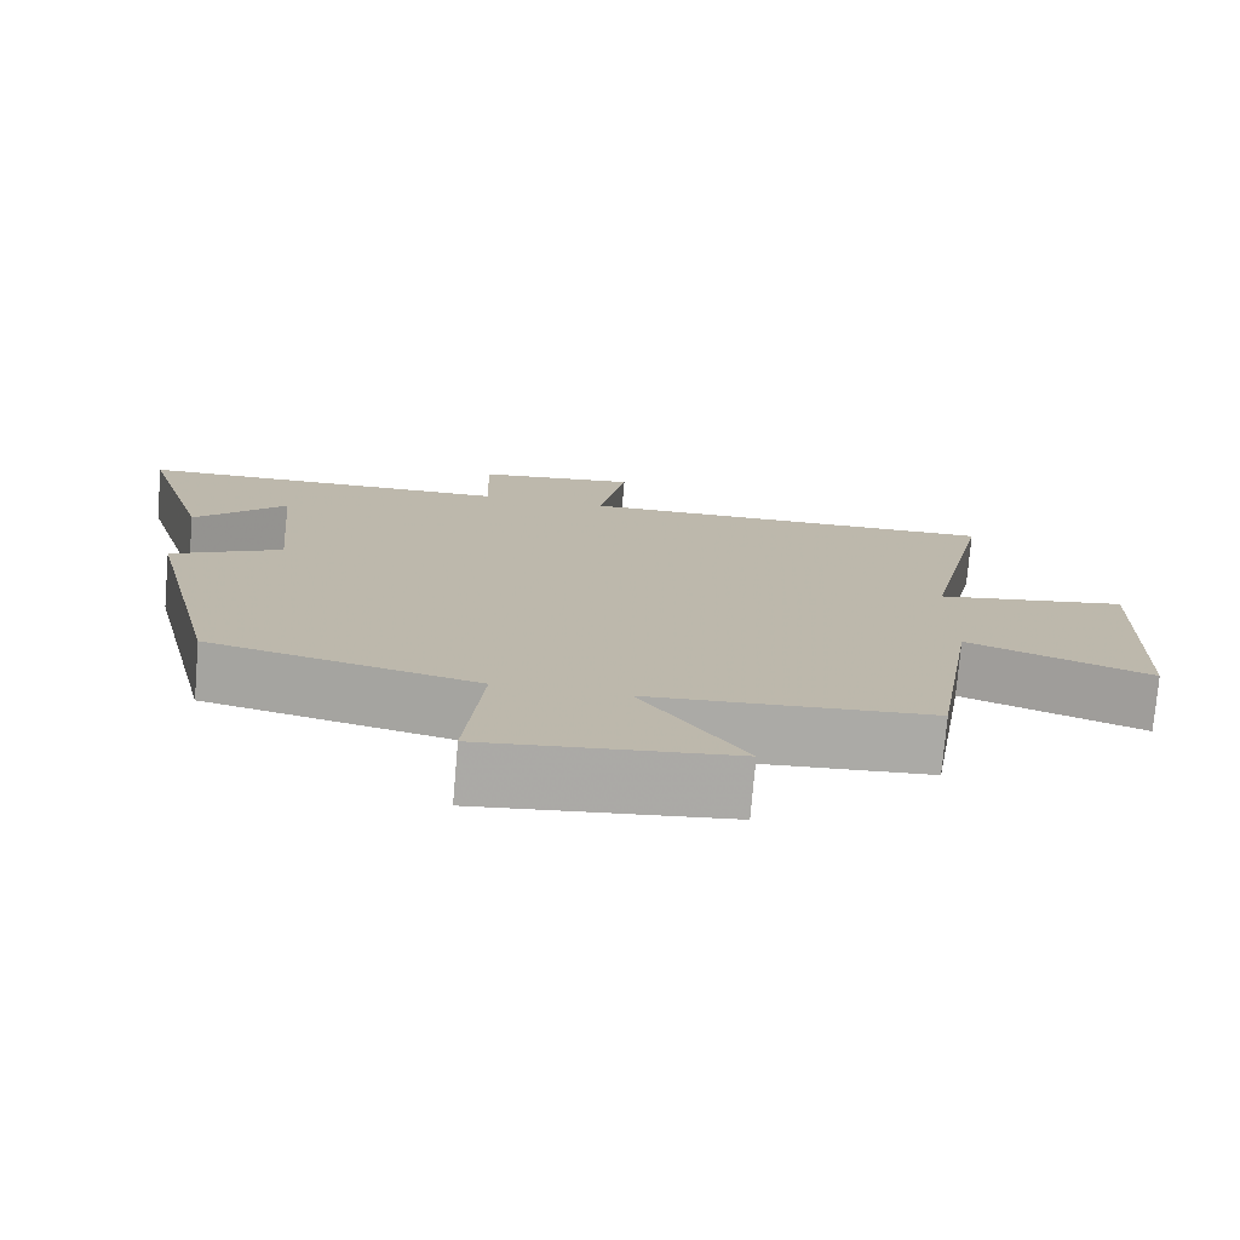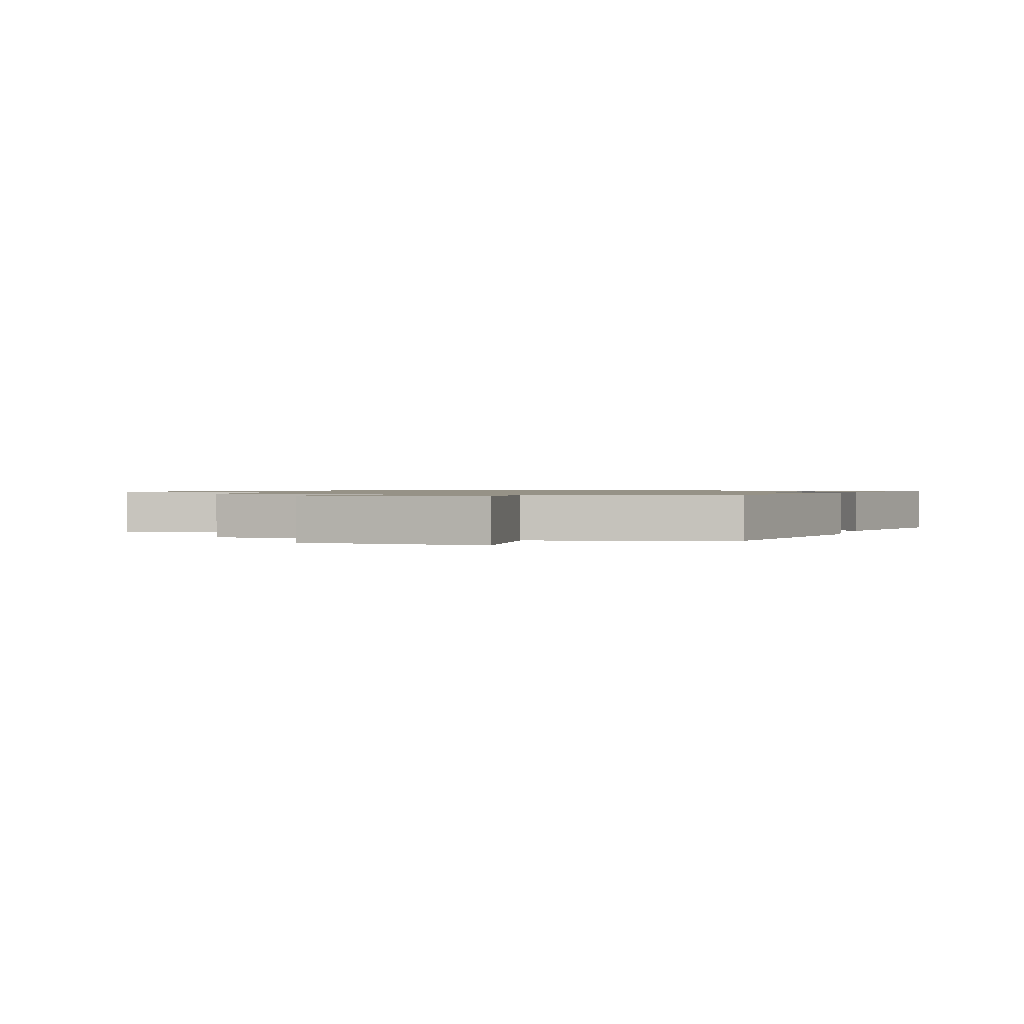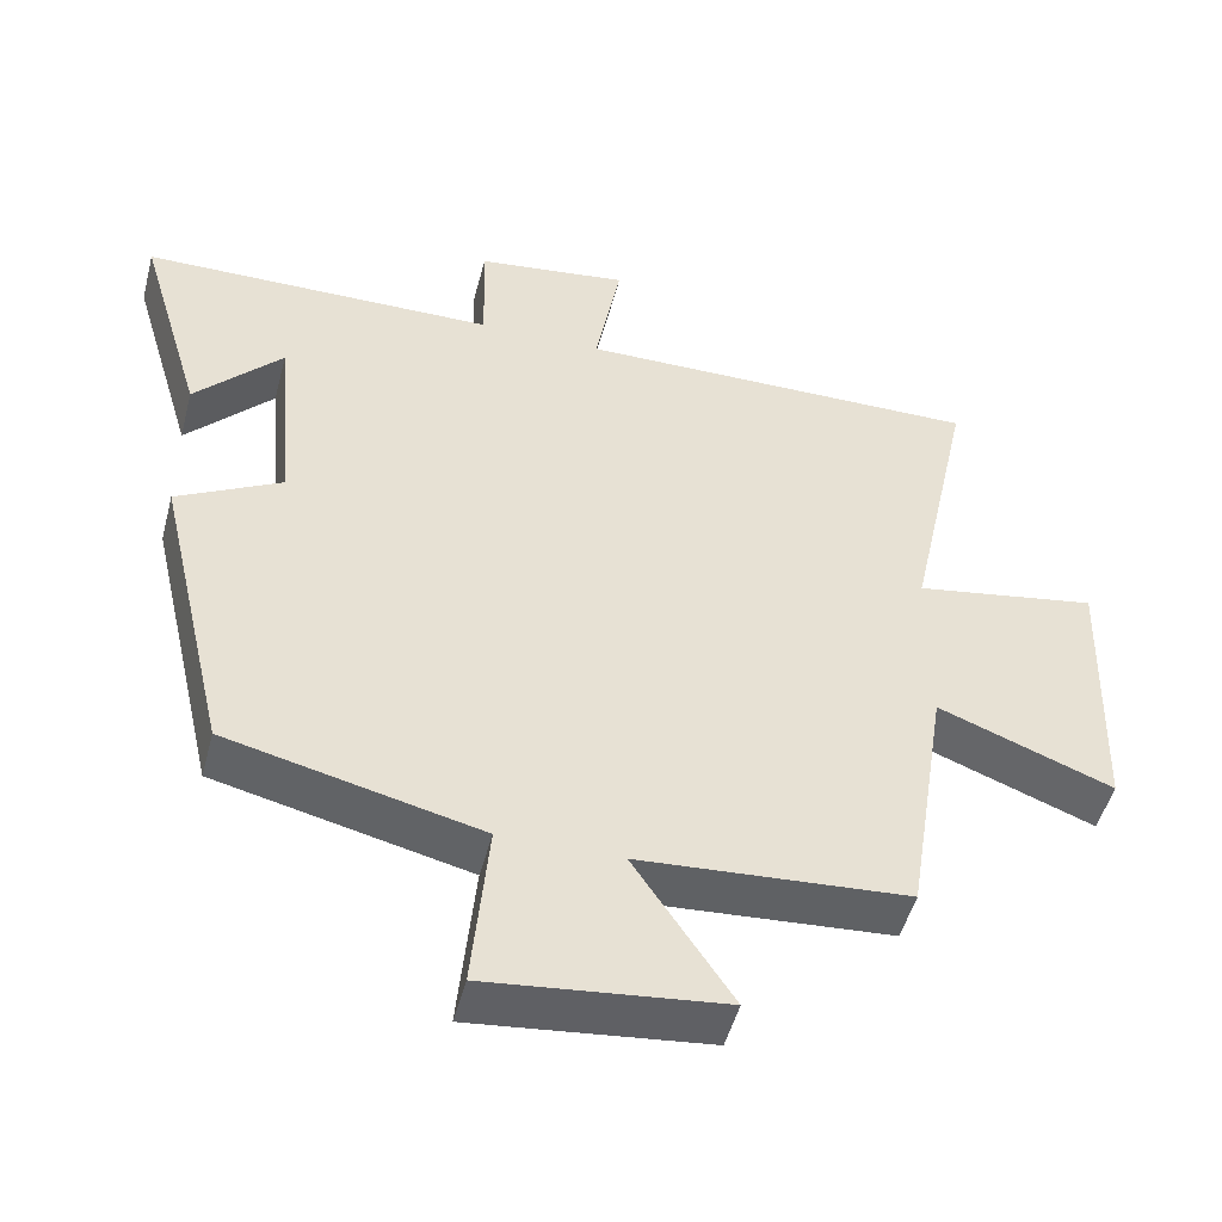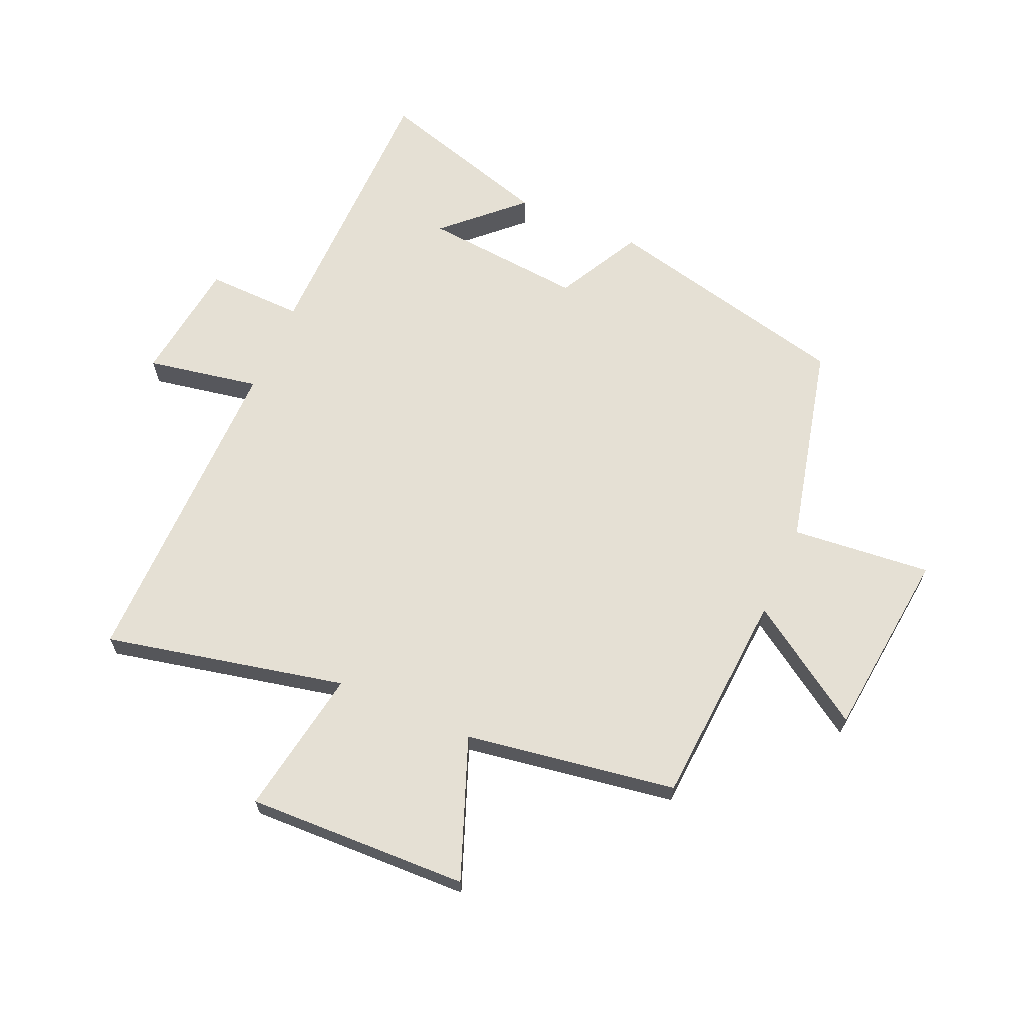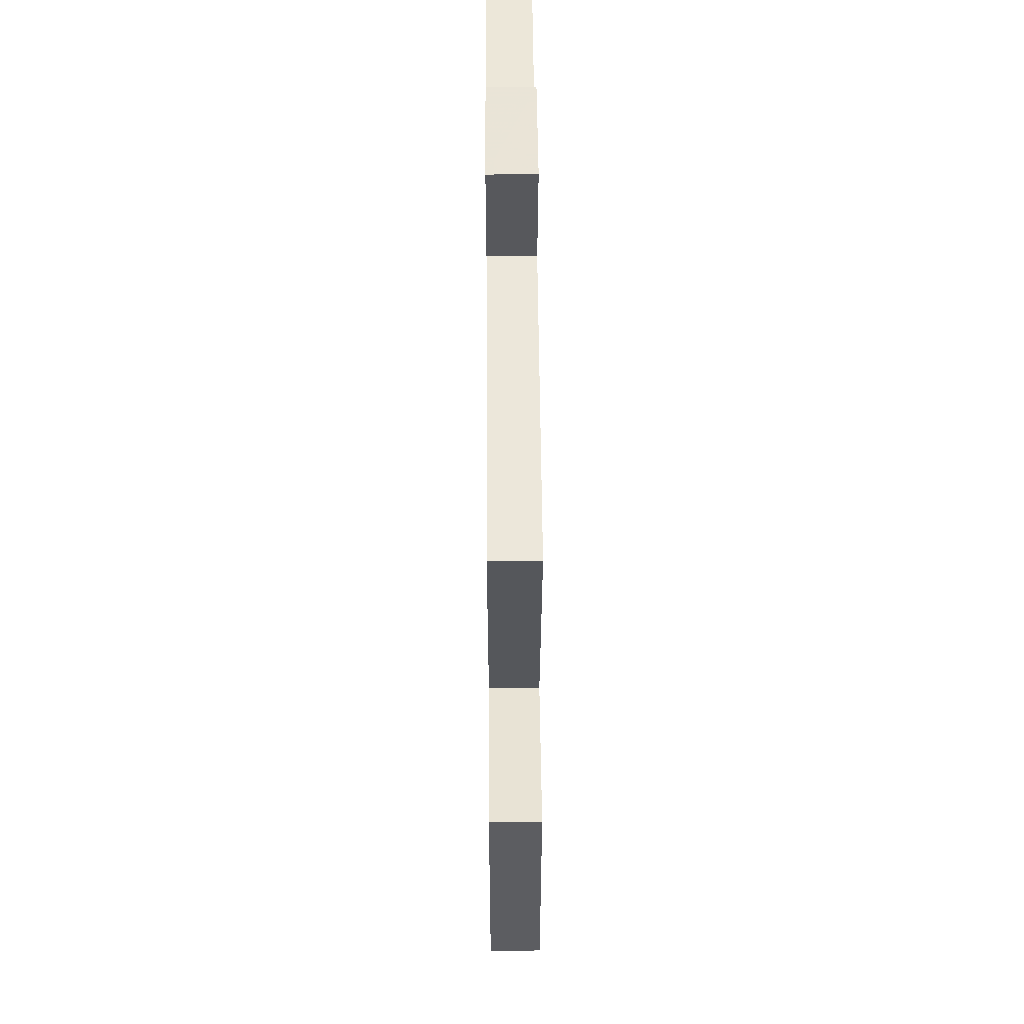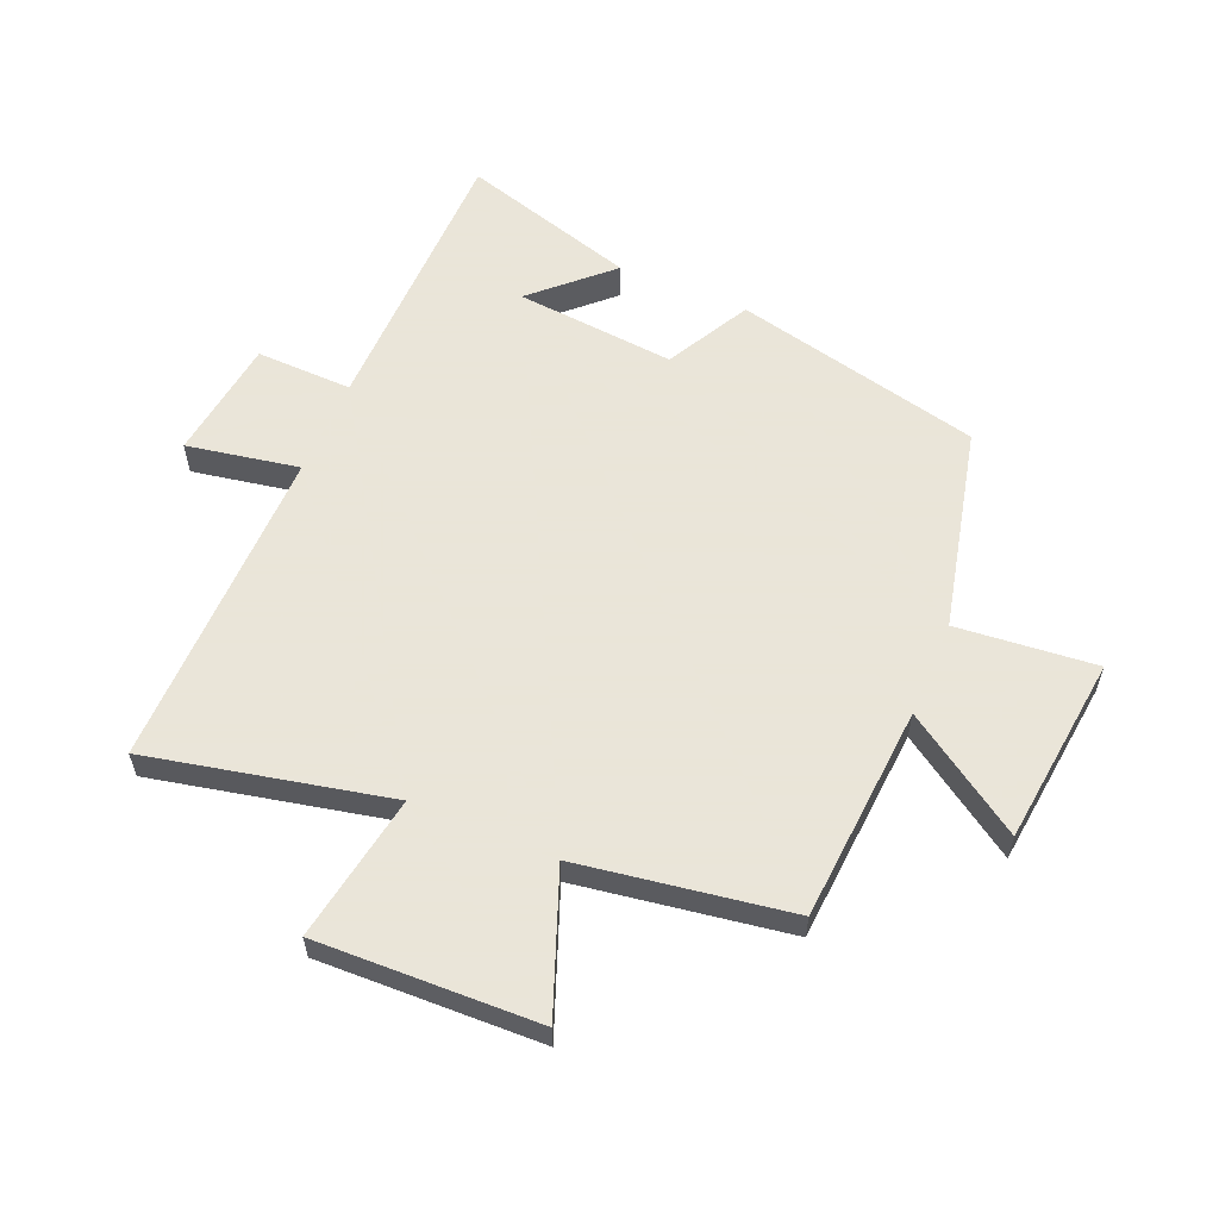
<metadata>
{"format":"obj","ext":"obj","renderer":"f3d","projection":"perspective","resolution":1024,"background":"white","views":[{"elev":-75.8,"azim":-4.9,"up":"+Z"},{"elev":1.0,"azim":-164.0,"up":"+Y"},{"elev":-49.4,"azim":-14.6,"up":"+Z"},{"elev":65.8,"azim":113.6,"up":"+Y"},{"elev":50.9,"azim":89.6,"up":"+Z"},{"elev":58.6,"azim":113.0,"up":"+Y"}]}
</metadata>
<code>
v -0.586 0.07 0.494
v -0.116 0.07 0.5
v -0.12 0.07 0.659
v 0.082 0.07 0.685
v 0.048 0.07 0.5
v 0.586 0.07 0.505
v 0.5 0.07 0.109
v 0.743 0.07 0.15
v 0.731 0.07 -0.216
v 0.5 0.07 -0.127
v 0.445 0.07 -0.475
v 0.089 0.07 -0.5
v 0.219 0.07 -0.696
v -0.093 0.07 -0.73
v -0.071 0.07 -0.5
v -0.405 0.07 -0.421
v -0.5 0.07 -0.012
v -0.361 0.07 0.062
v -0.385 0.07 0.326
v -0.5 0.07 0.204
v -0.586 0 0.494
v -0.116 0 0.5
v -0.12 0 0.659
v 0.082 0 0.685
v 0.048 0 0.5
v 0.586 0 0.505
v 0.5 0 0.109
v 0.743 0 0.15
v 0.731 0 -0.216
v 0.5 0 -0.127
v 0.445 0 -0.475
v 0.089 0 -0.5
v 0.219 0 -0.696
v -0.093 0 -0.73
v -0.071 0 -0.5
v -0.405 0 -0.421
v -0.5 0 -0.012
v -0.361 0 0.062
v -0.385 0 0.326
v -0.5 0 0.204
f 19 20 1
f 15 16 17 18
f 15 18 19
f 12 13 14 15
f 12 15 19
f 11 12 19
f 10 11 19
f 7 8 9 10
f 19 1 2
f 10 19 2
f 7 10 2
f 5 6 7
f 2 3 4 5
f 2 5 7
f 21 40 39
f 38 37 36 35
f 39 38 35
f 35 34 33 32
f 39 35 32
f 39 32 31
f 39 31 30
f 30 29 28 27
f 22 21 39
f 22 39 30
f 22 30 27
f 27 26 25
f 25 24 23 22
f 27 25 22
f 1 21 22 2
f 2 22 23 3
f 3 23 24 4
f 4 24 25 5
f 5 25 26 6
f 6 26 27 7
f 7 27 28 8
f 8 28 29 9
f 9 29 30 10
f 10 30 31 11
f 11 31 32 12
f 12 32 33 13
f 13 33 34 14
f 14 34 35 15
f 15 35 36 16
f 16 36 37 17
f 17 37 38 18
f 18 38 39 19
f 19 39 40 20
f 20 40 21 1

</code>
